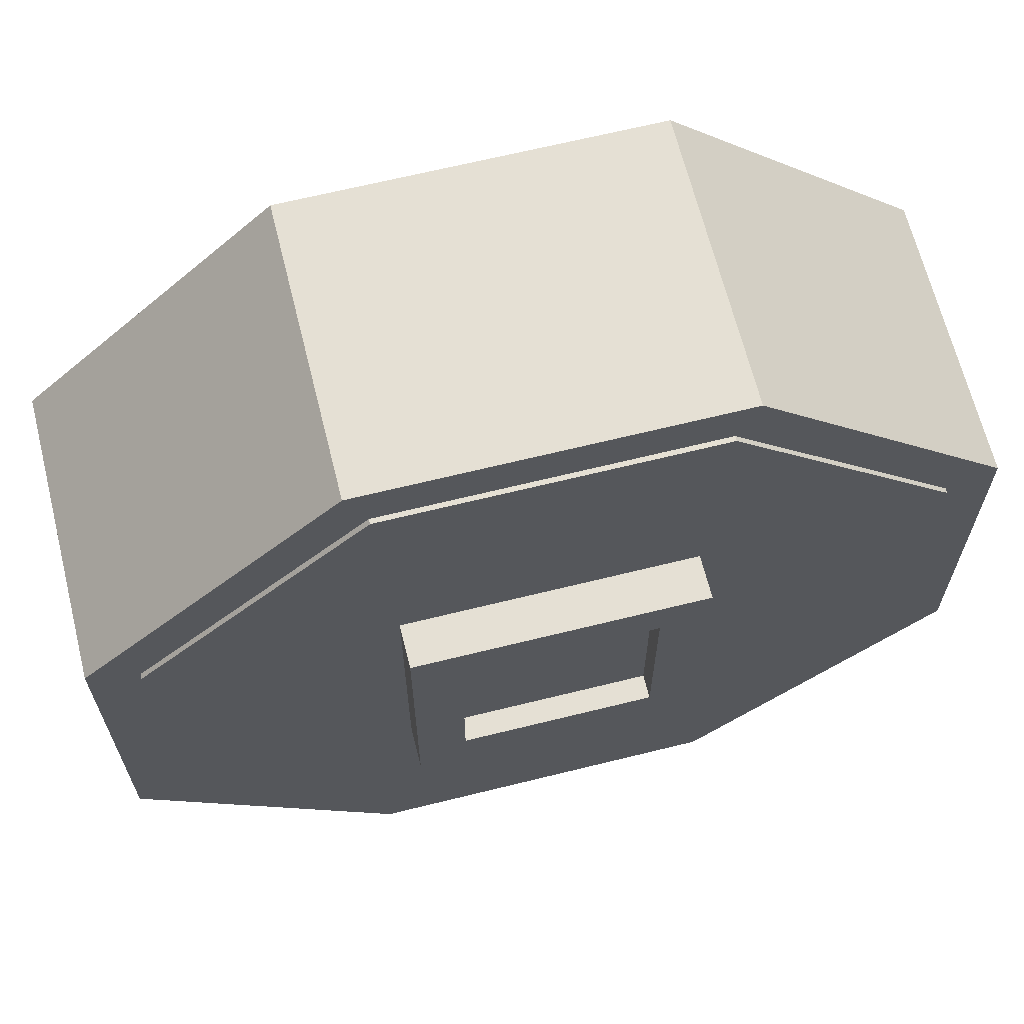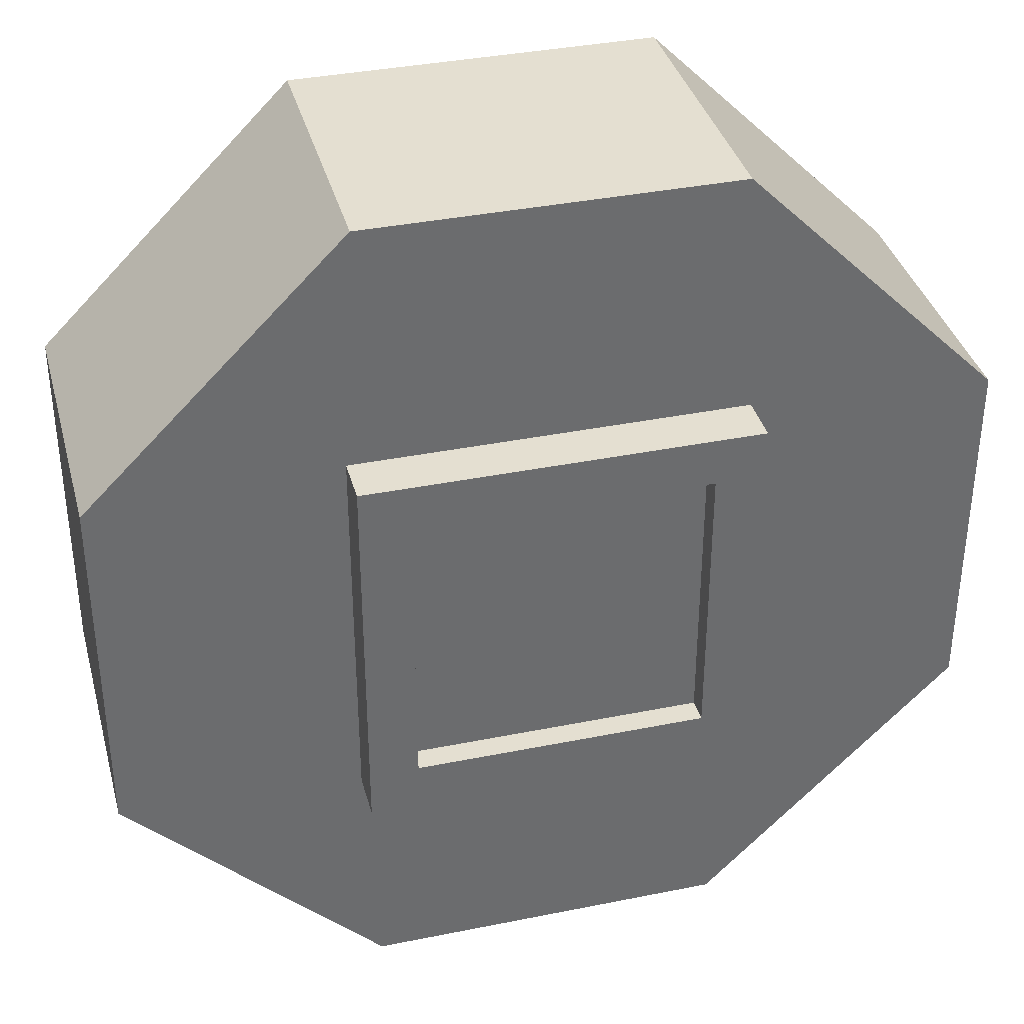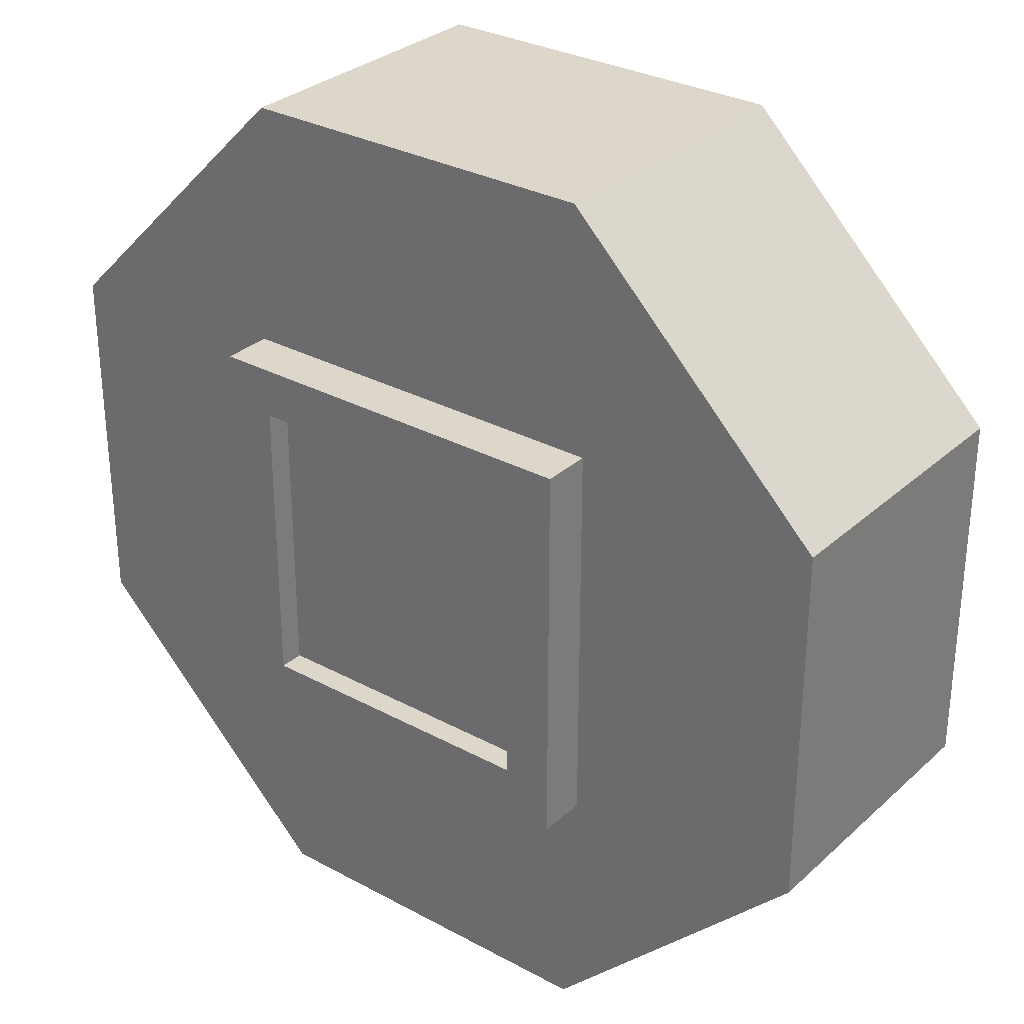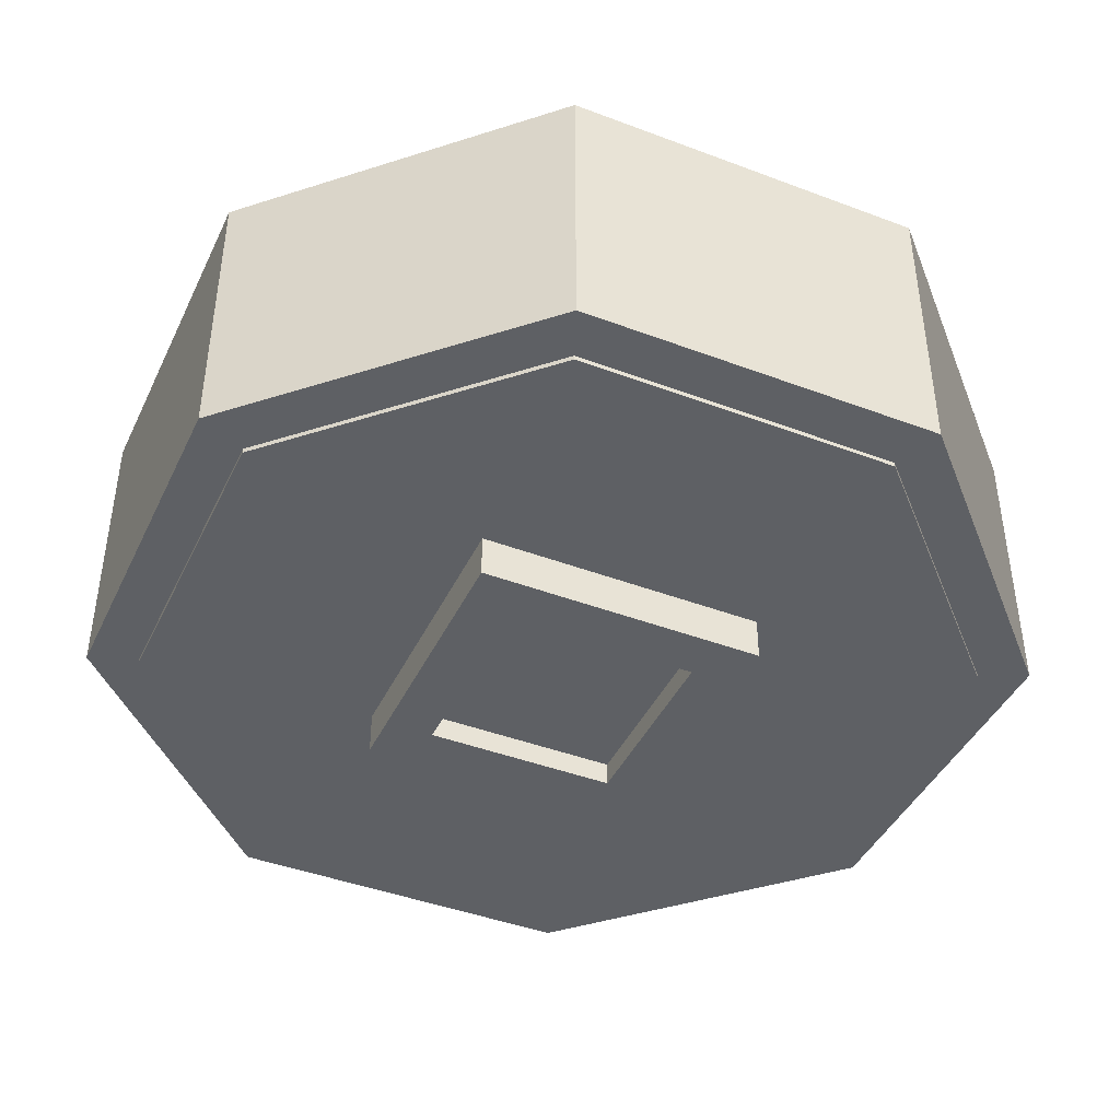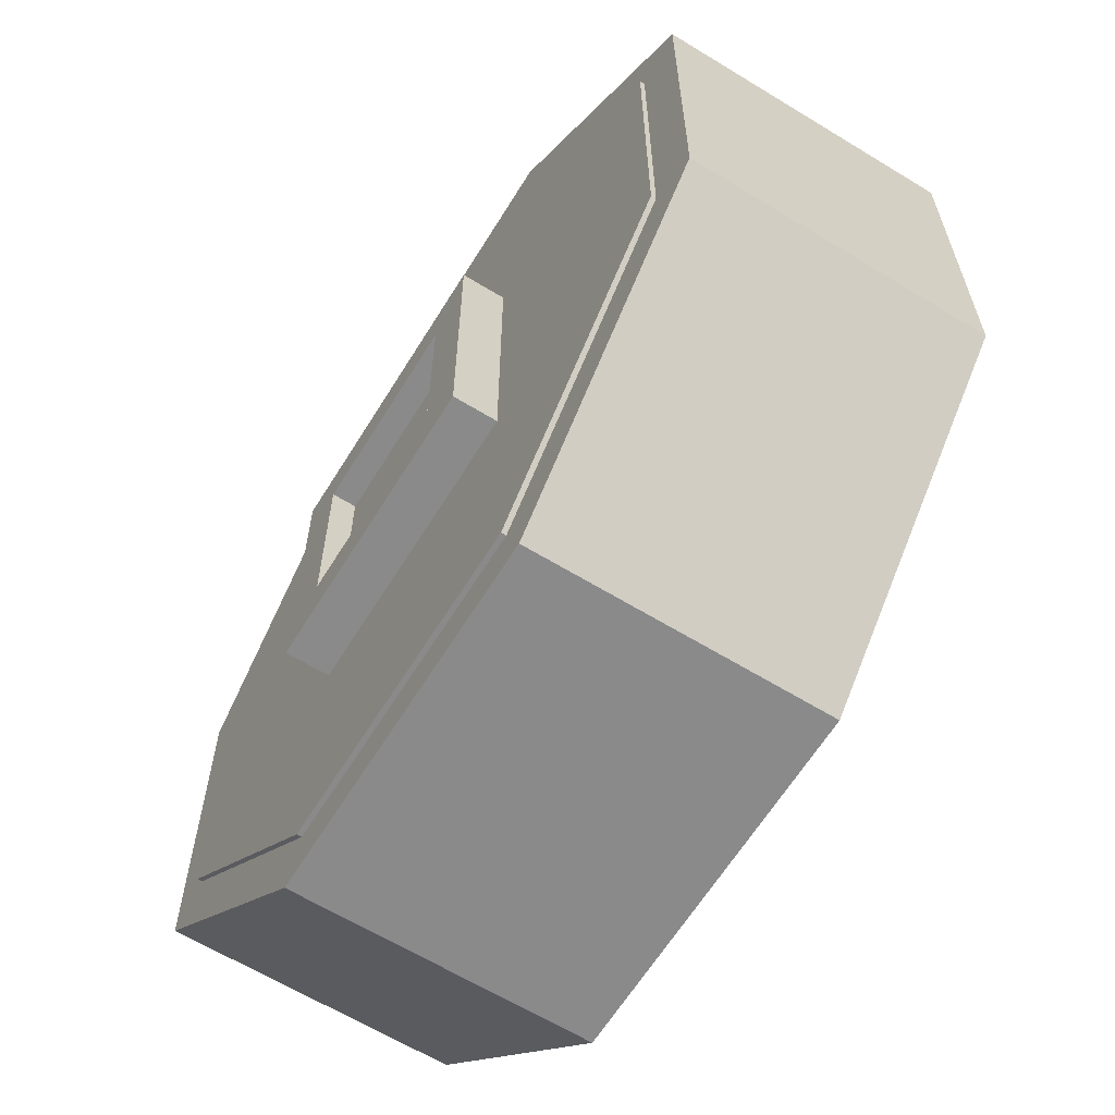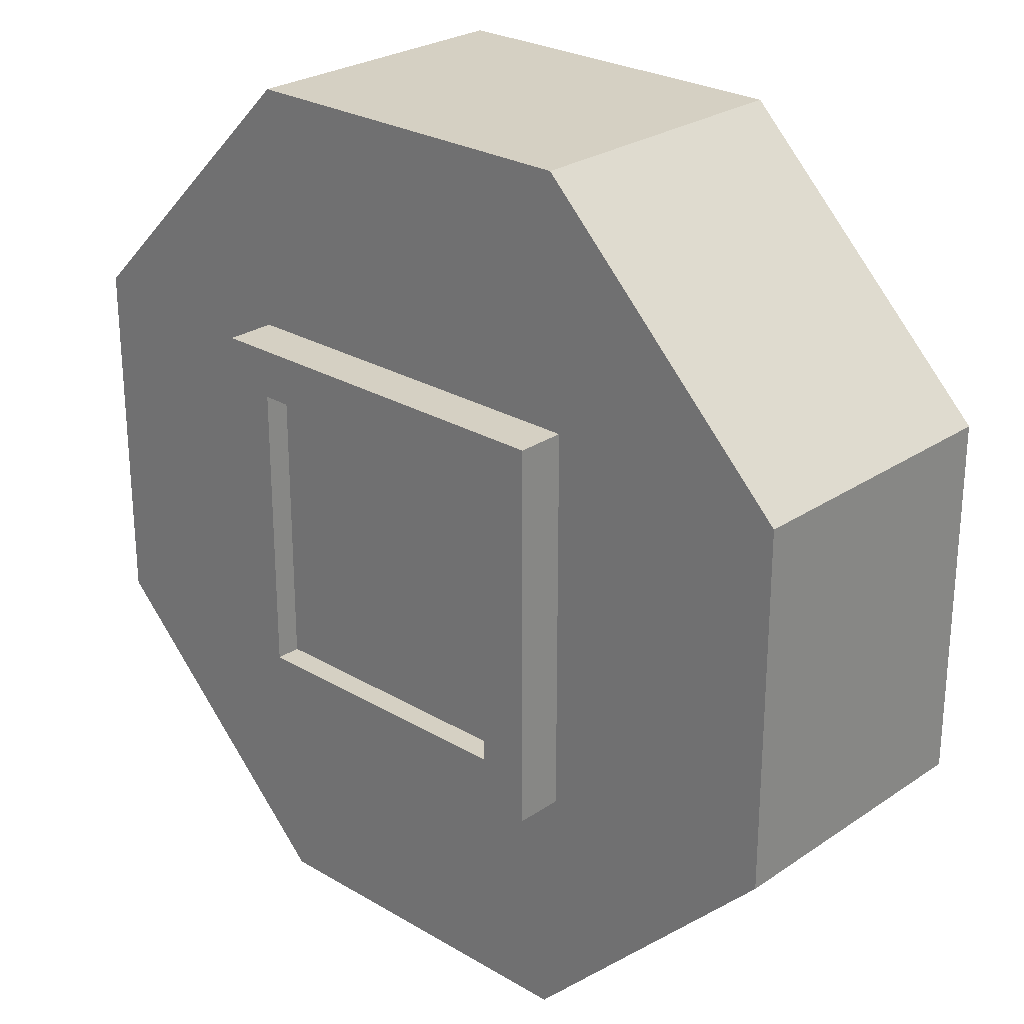
<metadata>
{"format":"obj","ext":"obj","renderer":"f3d","projection":"perspective","resolution":1024,"background":"white","views":[{"elev":65.9,"azim":-14.0,"up":"+Z"},{"elev":36.7,"azim":165.3,"up":"+Z"},{"elev":30.5,"azim":-142.0,"up":"+Z"},{"elev":-42.8,"azim":-114.2,"up":"+Y"},{"elev":-63.4,"azim":58.3,"up":"+Z"},{"elev":26.0,"azim":-136.9,"up":"+Z"}]}
</metadata>
<code>
o Cube.002
v 0.966 0.875 -0.625
v 0.966 0.125 -0.625
v 0.03401 0.875 -0.625
v 0.03401 0.125 -0.625
v 0 0.875 0
v 0.0625 0.875 0
v 0.9375 0.875 0
v 1 0.875 0
v 0.0625 0.875 -0.4767
v 0.0625 0.875 -0.5562
v 0.9375 0.875 -0.5562
v 0.9375 0.875 -0.4767
v -0.2955 0.875 -0.2955
v -0.2955 0.125 -0.2955
v -0.2071 0.875 -0.2071
v 1.625 0.875 0.966
v 1.625 0.125 0.966
v 1.625 0.875 0.03401
v 1.625 0.125 0.03401
v 1 0.875 0.0625
v 1 0.875 0.9375
v 1 0.875 1
v 1.477 0.875 0.0625
v 1.556 0.875 0.0625
v 1.556 0.875 0.9375
v 1.477 0.875 0.9375
v 1.295 0.125 1.295
v 1.295 0.875 -0.2955
v 1.295 0.125 -0.2955
v 1.207 0.875 -0.2071
v 0.03401 0.875 1.625
v 0.03401 0.125 1.625
v 0.966 0.875 1.625
v 0.966 0.125 1.625
v 0.9375 0.875 1
v 0.0625 0.875 1
v 0 0.875 1
v 0.9375 0.875 1.477
v 0.9375 0.875 1.556
v 0.0625 0.875 1.556
v 0.0625 0.875 1.477
v -0.2955 0.125 1.295
v 1.295 0.875 1.295
v 1.207 0.875 1.207
v -0.625 0.875 0.03401
v -0.625 0.125 0.03401
v -0.625 0.875 0.966
v -0.625 0.125 0.966
v 0 0.875 0.9375
v 0 0.875 0.0625
v -0.4767 0.875 0.9375
v -0.5562 0.875 0.9375
v -0.5562 0.875 0.0625
v -0.4767 0.875 0.0625
v -0.2955 0.875 1.295
v -0.2071 0.875 1.207
v 0.125 1 0.875
v 0.125 1 0.125
v 0.875 1 0.875
v 0.875 1 0.125
v 0 1 1
v 0 1 0
v 1 1 0
v 1 1 1
v 0.5 0.875 0.5
v 0.125 0.9375 0.875
v 0.125 0.9375 0.125
v 0.875 0.9375 0.125
v 0.875 0.9375 0.875
v -0.2469 0.875 -0.2469
v -0.2469 0.875 1.247
v 1.247 0.875 1.247
v 1.247 0.875 -0.2469
v -0.5 0.125 0.9142
v 0.08579 0.125 -0.5
v 1.207 0.125 -0.2071
v -0.2071 0.125 -0.2071
v 1.5 0.125 0.08579
v 1.207 0.125 1.207
v 0.9142 0.125 1.5
v -0.2071 0.125 1.207
v -0.5 0.125 0.08579
v 0.9142 0.125 -0.5
v 1.5 0.125 0.9142
v 0.08579 0.125 1.5
v 0.5 0.1125 0.5
v -0.5 0.1125 0.9142
v 0.08579 0.1125 -0.5
v 1.207 0.1125 -0.2071
v -0.2071 0.1125 -0.2071
v 1.5 0.1125 0.08579
v 1.207 0.1125 1.207
v 0.9142 0.1125 1.5
v -0.2071 0.1125 1.207
v -0.5 0.1125 0.08579
v 0.9142 0.1125 -0.5
v 1.5 0.1125 0.9142
v 0.08579 0.1125 1.5
v 0.25 0 0.75
v 0.25 0 0.25
v 0.75 0 0.75
v 0.75 0 0.25
v 0.125 0.125 0.875
v 0.125 0.125 0.125
v 0.875 0.125 0.125
v 0.875 0.125 0.875
v 0.125 0 0.125
v 0.125 0 0.875
v 0.875 0 0.125
v 0.875 0 0.875
v 0.25 0.0625 0.25
v 0.25 0.0625 0.75
v 0.75 0.0625 0.25
v 0.75 0.0625 0.75
f 14 13 3 4
f 10 11 1 3
f 70 15 9 10
f 10 9 12 11
f 3 1 2 4
f 2 1 28 29
f 30 12 7 8
f 11 12 30 73
f 6 9 15 5
f 9 6 7 12
f 29 28 18 19
f 24 25 16 18
f 73 30 23 24
f 24 23 26 25
f 18 16 17 19
f 17 16 43 27
f 44 26 21 22
f 25 26 44 72
f 20 23 30 8
f 23 20 21 26
f 27 43 33 34
f 39 40 31 33
f 72 44 38 39
f 39 38 41 40
f 33 31 32 34
f 32 31 55 42
f 56 41 36 37
f 40 41 56 71
f 35 38 44 22
f 38 35 36 41
f 42 55 47 48
f 52 53 45 47
f 71 56 51 52
f 52 51 54 53
f 47 45 46 48
f 46 45 13 14
f 15 54 50 5
f 53 54 15 70
f 49 51 56 37
f 51 49 50 54
f 62 61 57 58
f 64 63 60 59
f 57 61 64 59
f 57 59 69 66
f 64 21 20 63
f 62 50 49 61
f 7 6 62 63
f 63 62 58 60
f 61 36 35 64
f 68 67 66 69
f 60 58 67 68
f 59 60 68 69
f 58 57 66 67
f 37 36 61
f 37 61 49
f 22 64 35
f 22 21 64
f 8 63 20
f 8 7 63
f 5 62 6
f 5 50 62
f 45 53 70 13
f 13 70 10 3
f 55 71 52 47
f 31 40 71 55
f 43 72 39 33
f 16 25 72 43
f 28 73 24 18
f 1 11 73 28
f 4 75 77 14
f 75 83 96 88
f 19 17 84 78
f 84 79 92 97
f 19 78 76 29
f 76 78 91 89
f 34 32 85 80
f 74 82 95 87
f 34 80 79 27
f 85 81 94 98
f 48 46 82 74
f 78 84 97 91
f 48 74 81 42
f 79 80 93 92
f 82 77 90 95
f 77 75 88 90
f 82 46 14 77
f 83 76 89 96
f 85 32 42 81
f 80 85 98 93
f 84 17 27 79
f 81 74 87 94
f 83 2 29 76
f 4 2 83 75
f 88 96 86
f 88 86 90
f 91 97 86
f 91 86 89
f 93 98 86
f 93 86 92
f 87 95 86
f 87 86 94
f 86 95 90
f 86 98 94
f 86 97 92
f 86 96 89
f 101 99 112 114
f 110 106 103 108
f 109 105 106 110
f 107 104 105 109
f 108 103 104 107
f 100 99 108 107
f 102 100 107 109
f 101 102 109 110
f 99 101 110 108
f 111 113 114 112
f 100 102 113 111
f 102 101 114 113
f 99 100 111 112

</code>
